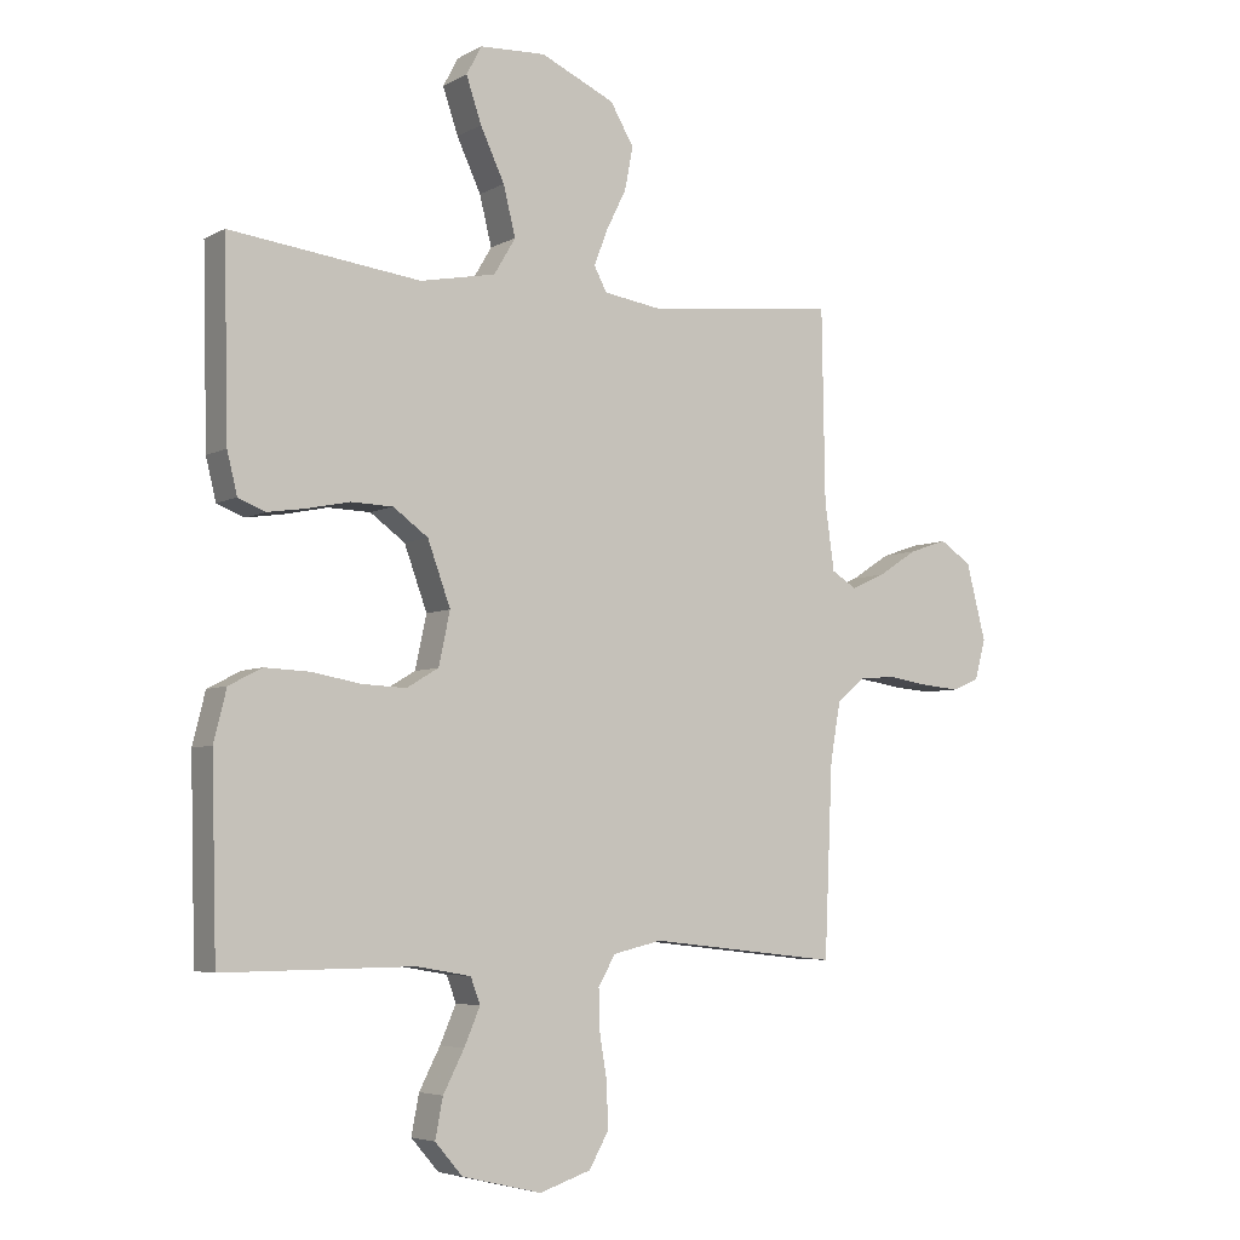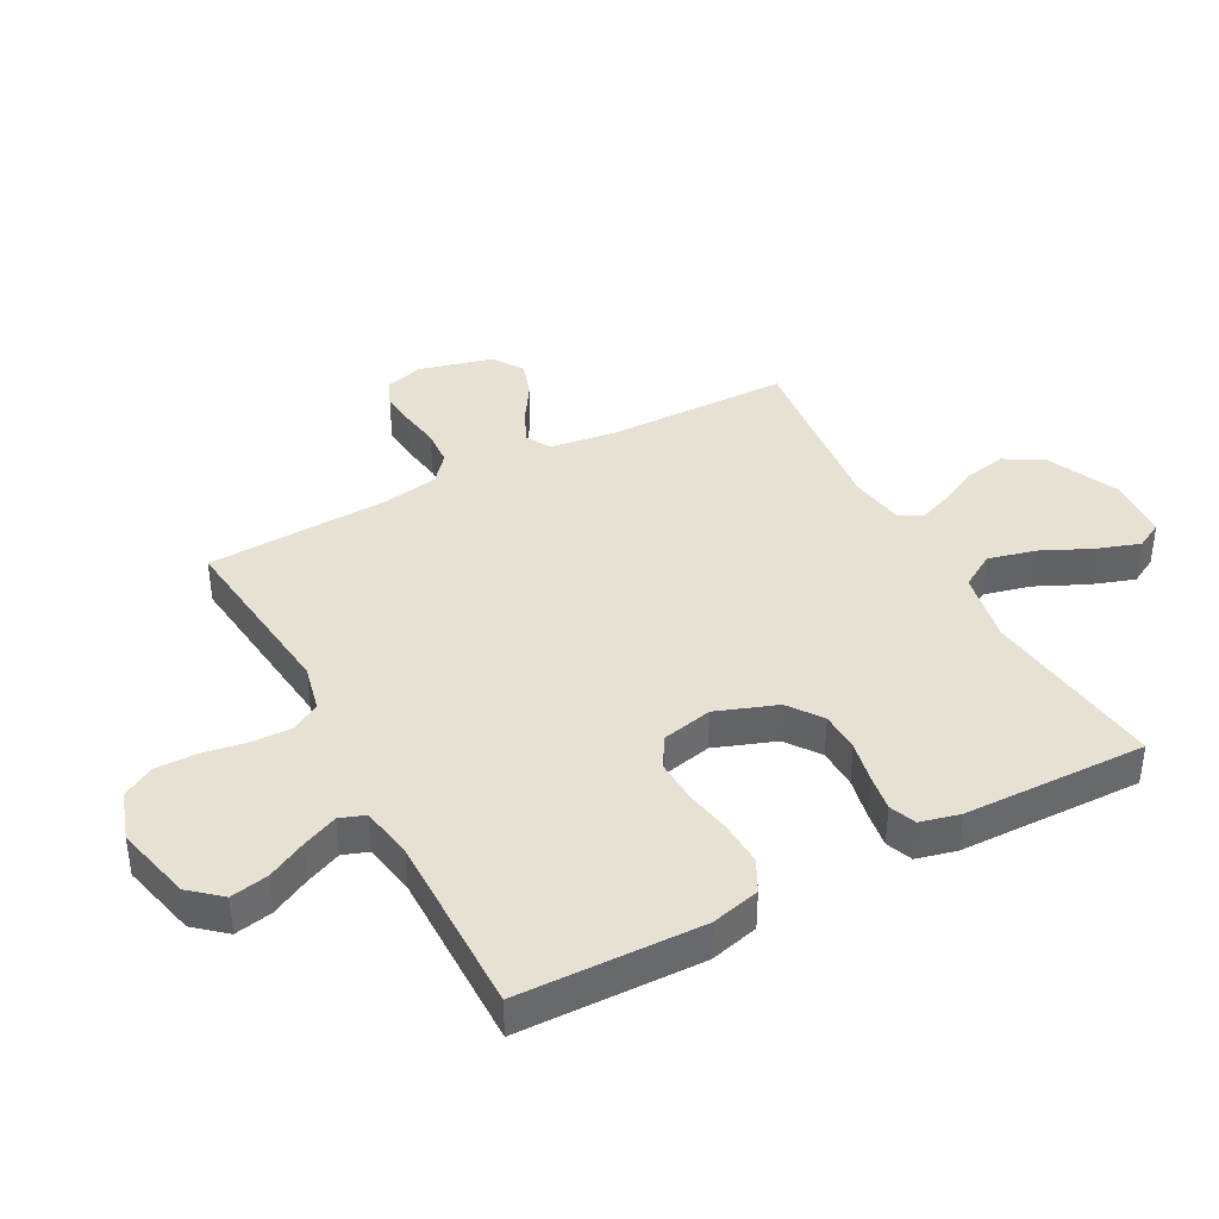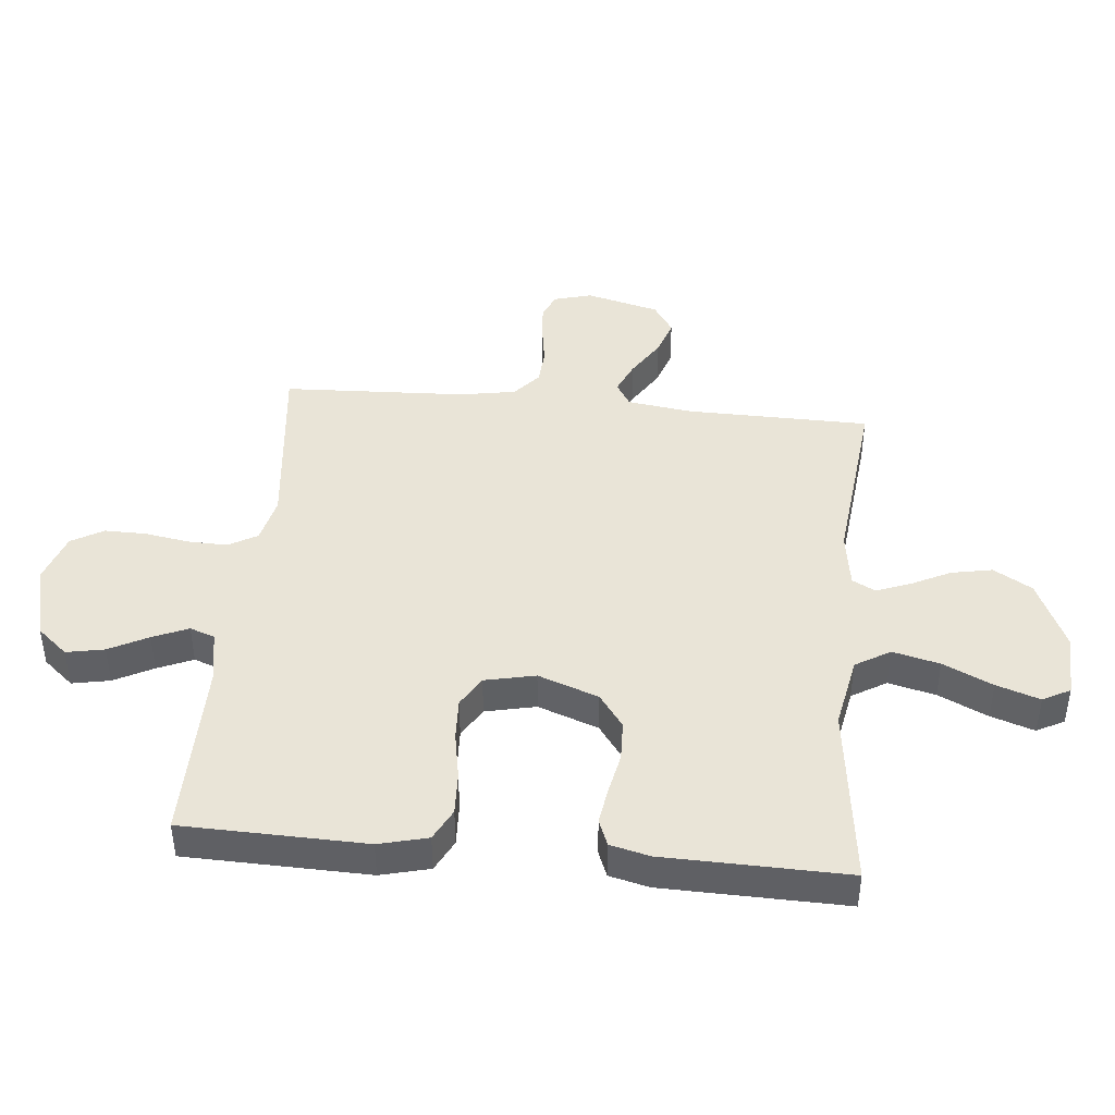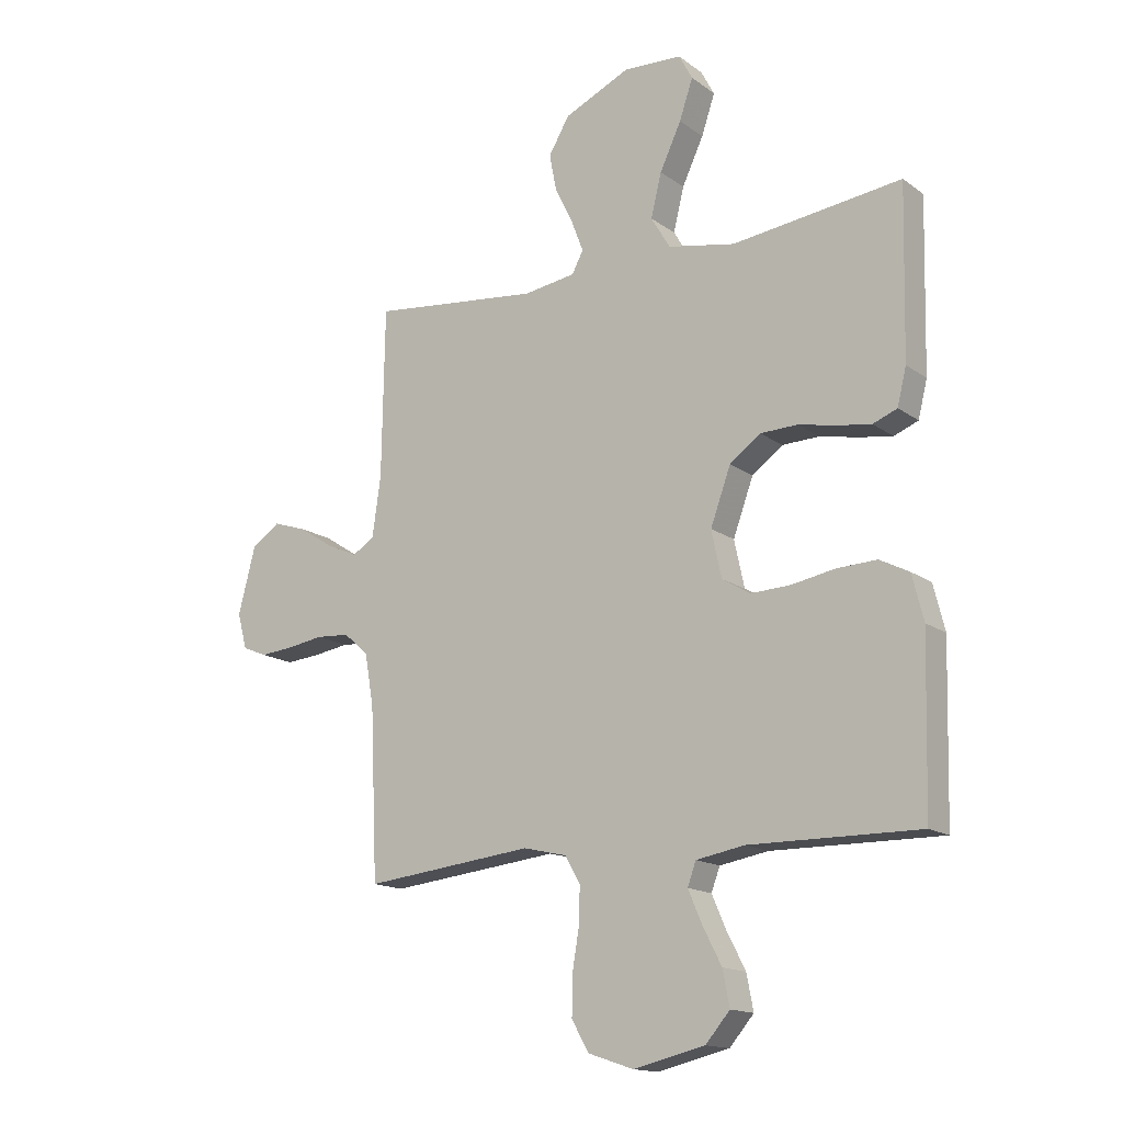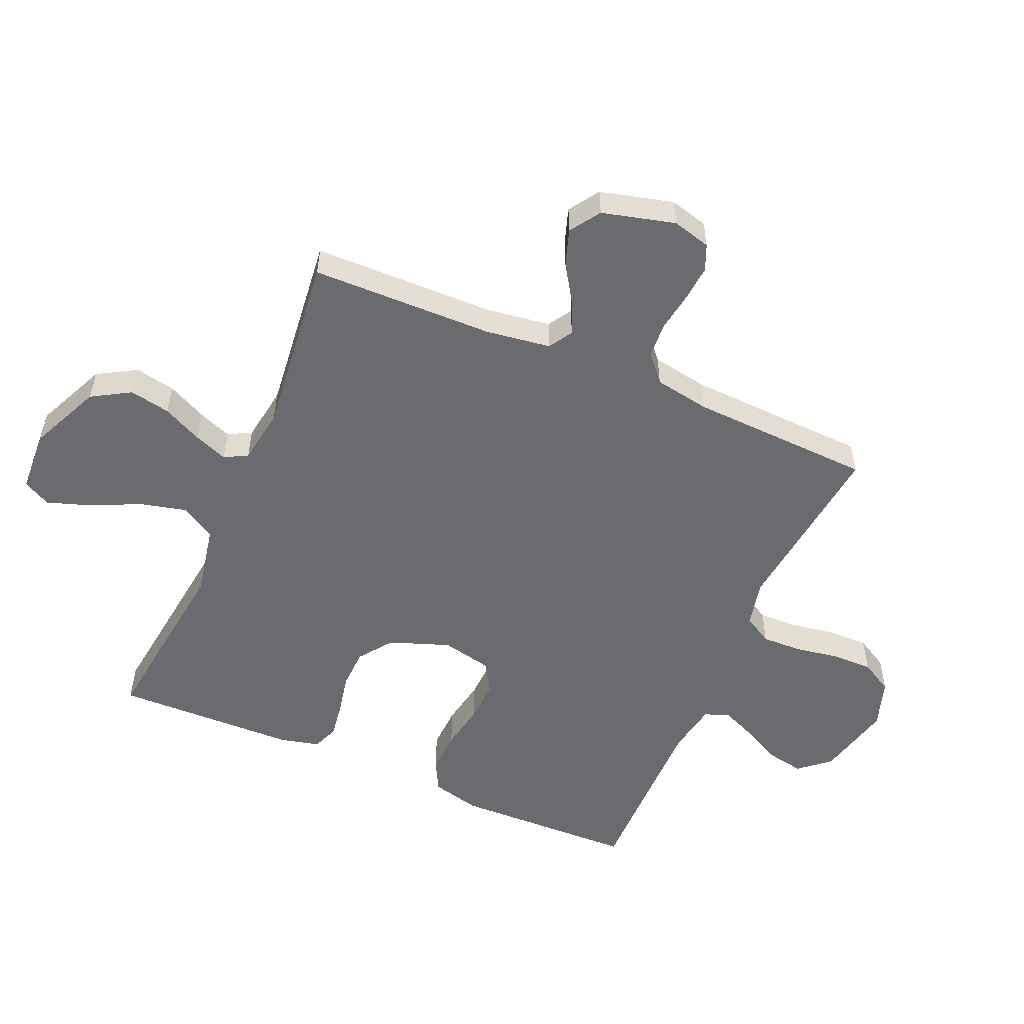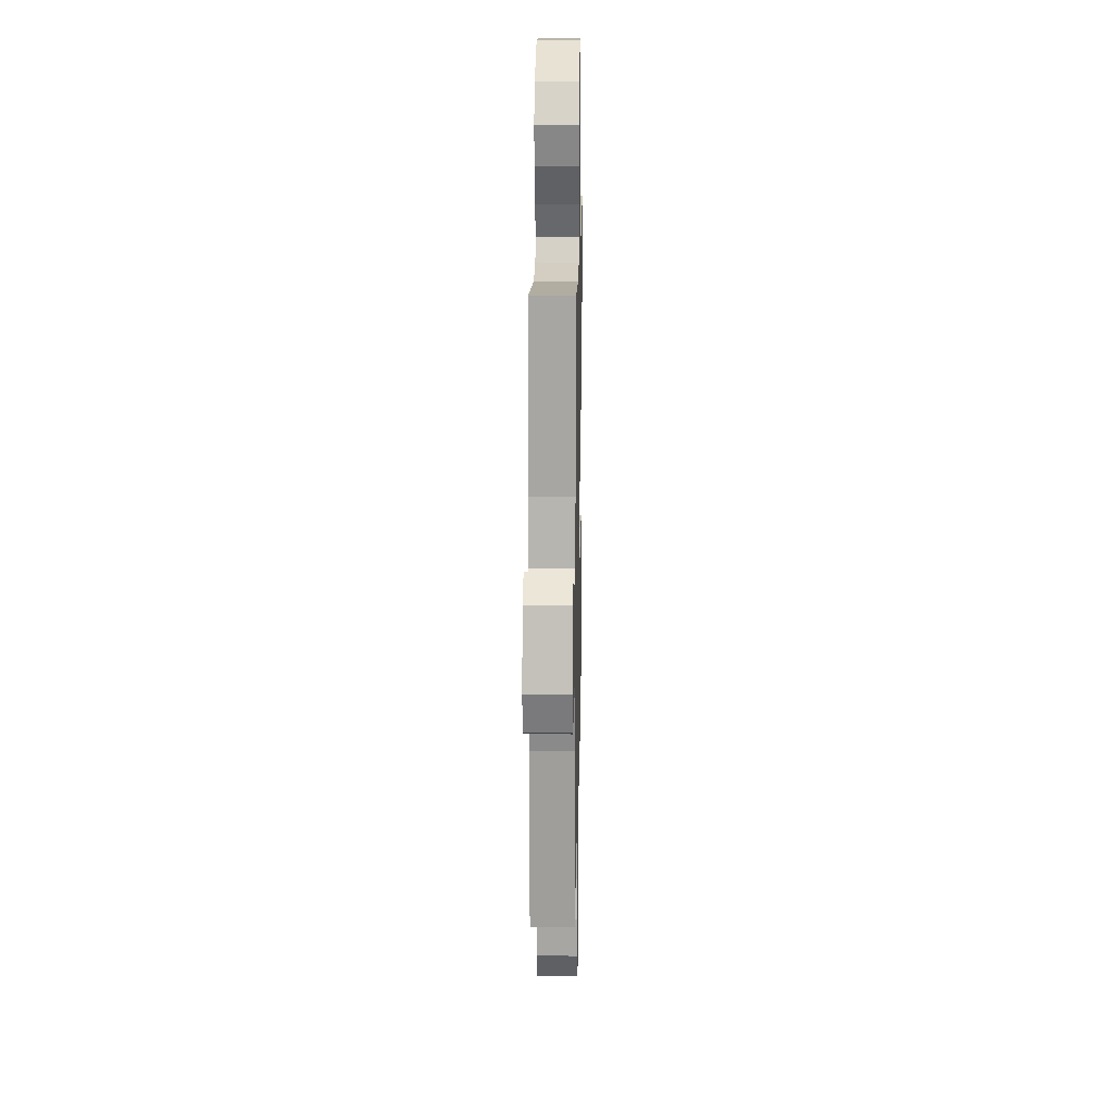
<metadata>
{"format":"obj","ext":"obj","renderer":"f3d","projection":"perspective","resolution":1024,"background":"white","views":[{"elev":-5.2,"azim":-32.2,"up":"+Z"},{"elev":39.6,"azim":-118.2,"up":"+Y"},{"elev":43.3,"azim":-84.6,"up":"+Y"},{"elev":-15.3,"azim":-145.8,"up":"+Z"},{"elev":-53.4,"azim":66.6,"up":"+Y"},{"elev":16.6,"azim":91.1,"up":"+Z"}]}
</metadata>
<code>
v -0.5 0.07 0.5
v -0.2 0.07 0.463
v -0.081 0.07 0.486
v -0.047 0.07 0.543
v -0.066 0.07 0.62
v -0.104 0.07 0.701
v -0.128 0.07 0.772
v -0.104 0.07 0.817
v 0 0.07 0.822
v 0.117 0.07 0.769
v 0.154 0.07 0.706
v 0.141 0.07 0.639
v 0.109 0.07 0.574
v 0.088 0.07 0.519
v 0.108 0.07 0.481
v 0.2 0.07 0.467
v 0.5 0.07 0.5
v 0.505 0.07 0.2
v 0.52 0.07 0.093
v 0.559 0.07 0.069
v 0.613 0.07 0.093
v 0.675 0.07 0.133
v 0.735 0.07 0.153
v 0.785 0.07 0.12
v 0.816 0.07 0
v 0.799 0.07 -0.063
v 0.756 0.07 -0.081
v 0.697 0.07 -0.076
v 0.632 0.07 -0.066
v 0.573 0.07 -0.07
v 0.529 0.07 -0.108
v 0.513 0.07 -0.2
v 0.5 0.07 -0.5
v 0.2 0.07 -0.467
v 0.123 0.07 -0.485
v 0.096 0.07 -0.532
v 0.098 0.07 -0.597
v 0.11 0.07 -0.669
v 0.111 0.07 -0.737
v 0.081 0.07 -0.79
v 0 0.07 -0.817
v -0.126 0.07 -0.787
v -0.169 0.07 -0.737
v -0.157 0.07 -0.675
v -0.124 0.07 -0.611
v -0.099 0.07 -0.553
v -0.114 0.07 -0.512
v -0.2 0.07 -0.497
v -0.5 0.07 -0.5
v -0.508 0.07 -0.2
v -0.488 0.07 -0.12
v -0.436 0.07 -0.093
v -0.365 0.07 -0.096
v -0.288 0.07 -0.11
v -0.218 0.07 -0.113
v -0.168 0.07 -0.083
v -0.15 0.07 0
v -0.186 0.07 0.099
v -0.241 0.07 0.139
v -0.307 0.07 0.141
v -0.375 0.07 0.127
v -0.434 0.07 0.118
v -0.477 0.07 0.135
v -0.493 0.07 0.2
v -0.5 0 0.5
v -0.2 0 0.463
v -0.081 0 0.486
v -0.047 0 0.543
v -0.066 0 0.62
v -0.104 0 0.701
v -0.128 0 0.772
v -0.104 0 0.817
v 0 0 0.822
v 0.117 0 0.769
v 0.154 0 0.706
v 0.141 0 0.639
v 0.109 0 0.574
v 0.088 0 0.519
v 0.108 0 0.481
v 0.2 0 0.467
v 0.5 0 0.5
v 0.505 0 0.2
v 0.52 0 0.093
v 0.559 0 0.069
v 0.613 0 0.093
v 0.675 0 0.133
v 0.735 0 0.153
v 0.785 0 0.12
v 0.816 0 0
v 0.799 0 -0.063
v 0.756 0 -0.081
v 0.697 0 -0.076
v 0.632 0 -0.066
v 0.573 0 -0.07
v 0.529 0 -0.108
v 0.513 0 -0.2
v 0.5 0 -0.5
v 0.2 0 -0.467
v 0.123 0 -0.485
v 0.096 0 -0.532
v 0.098 0 -0.597
v 0.11 0 -0.669
v 0.111 0 -0.737
v 0.081 0 -0.79
v 0 0 -0.817
v -0.126 0 -0.787
v -0.169 0 -0.737
v -0.157 0 -0.675
v -0.124 0 -0.611
v -0.099 0 -0.553
v -0.114 0 -0.512
v -0.2 0 -0.497
v -0.5 0 -0.5
v -0.508 0 -0.2
v -0.488 0 -0.12
v -0.436 0 -0.093
v -0.365 0 -0.096
v -0.288 0 -0.11
v -0.218 0 -0.113
v -0.168 0 -0.083
v -0.15 0 0
v -0.186 0 0.099
v -0.241 0 0.139
v -0.307 0 0.141
v -0.375 0 0.127
v -0.434 0 0.118
v -0.477 0 0.135
v -0.493 0 0.2
f 64 1 2
f 63 64 2
f 62 63 2
f 61 62 2
f 60 61 2
f 59 60 2 3
f 58 59 3 4
f 57 58 4
f 52 53 54
f 51 52 54
f 50 51 54
f 49 50 54
f 48 49 54
f 47 48 54 55
f 46 47 55 56
f 43 44 45
f 42 43 45
f 41 42 45
f 40 41 45
f 39 40 45
f 38 39 45
f 37 38 45
f 36 37 45 46
f 46 56 57
f 36 46 57
f 35 36 57
f 32 33 34
f 35 57 4
f 34 35 4
f 32 34 4
f 31 32 4
f 27 28 29
f 26 27 29
f 25 26 29
f 24 25 29
f 23 24 29
f 22 23 29
f 21 22 29
f 20 21 29 30
f 16 17 18
f 15 16 18 19
f 11 12 13
f 10 11 13
f 9 10 13
f 8 9 13
f 7 8 13
f 6 7 13
f 5 6 13
f 5 13 14
f 4 5 14 15
f 19 20 30 31
f 4 15 19 31
f 66 65 128
f 66 128 127
f 66 127 126
f 66 126 125
f 66 125 124
f 67 66 124 123
f 68 67 123 122
f 68 122 121
f 118 117 116
f 118 116 115
f 118 115 114
f 118 114 113
f 118 113 112
f 119 118 112 111
f 120 119 111 110
f 109 108 107
f 109 107 106
f 109 106 105
f 109 105 104
f 109 104 103
f 109 103 102
f 109 102 101
f 110 109 101 100
f 121 120 110
f 121 110 100
f 121 100 99
f 98 97 96
f 68 121 99
f 68 99 98
f 68 98 96
f 68 96 95
f 93 92 91
f 93 91 90
f 93 90 89
f 93 89 88
f 93 88 87
f 93 87 86
f 93 86 85
f 94 93 85 84
f 82 81 80
f 83 82 80 79
f 77 76 75
f 77 75 74
f 77 74 73
f 77 73 72
f 77 72 71
f 77 71 70
f 77 70 69
f 78 77 69
f 79 78 69 68
f 95 94 84 83
f 95 83 79 68
f 1 65 66 2
f 2 66 67 3
f 3 67 68 4
f 4 68 69 5
f 5 69 70 6
f 6 70 71 7
f 7 71 72 8
f 8 72 73 9
f 9 73 74 10
f 10 74 75 11
f 11 75 76 12
f 12 76 77 13
f 13 77 78 14
f 14 78 79 15
f 15 79 80 16
f 16 80 81 17
f 17 81 82 18
f 18 82 83 19
f 19 83 84 20
f 20 84 85 21
f 21 85 86 22
f 22 86 87 23
f 23 87 88 24
f 24 88 89 25
f 25 89 90 26
f 26 90 91 27
f 27 91 92 28
f 28 92 93 29
f 29 93 94 30
f 30 94 95 31
f 31 95 96 32
f 32 96 97 33
f 33 97 98 34
f 34 98 99 35
f 35 99 100 36
f 36 100 101 37
f 37 101 102 38
f 38 102 103 39
f 39 103 104 40
f 40 104 105 41
f 41 105 106 42
f 42 106 107 43
f 43 107 108 44
f 44 108 109 45
f 45 109 110 46
f 46 110 111 47
f 47 111 112 48
f 48 112 113 49
f 49 113 114 50
f 50 114 115 51
f 51 115 116 52
f 52 116 117 53
f 53 117 118 54
f 54 118 119 55
f 55 119 120 56
f 56 120 121 57
f 57 121 122 58
f 58 122 123 59
f 59 123 124 60
f 60 124 125 61
f 61 125 126 62
f 62 126 127 63
f 63 127 128 64
f 64 128 65 1

</code>
